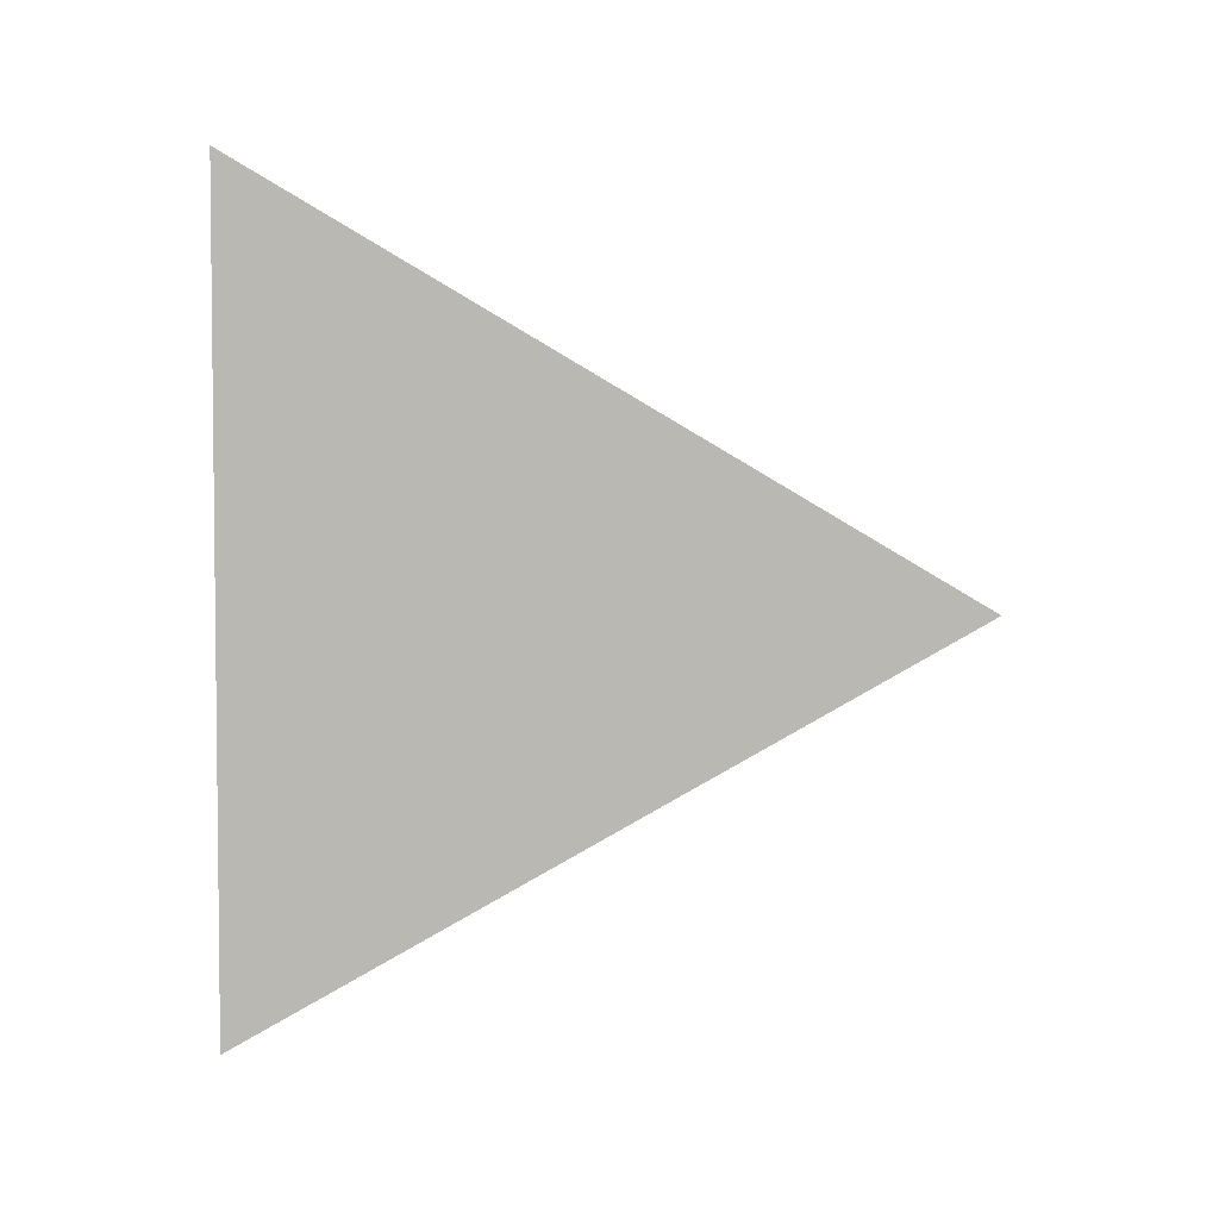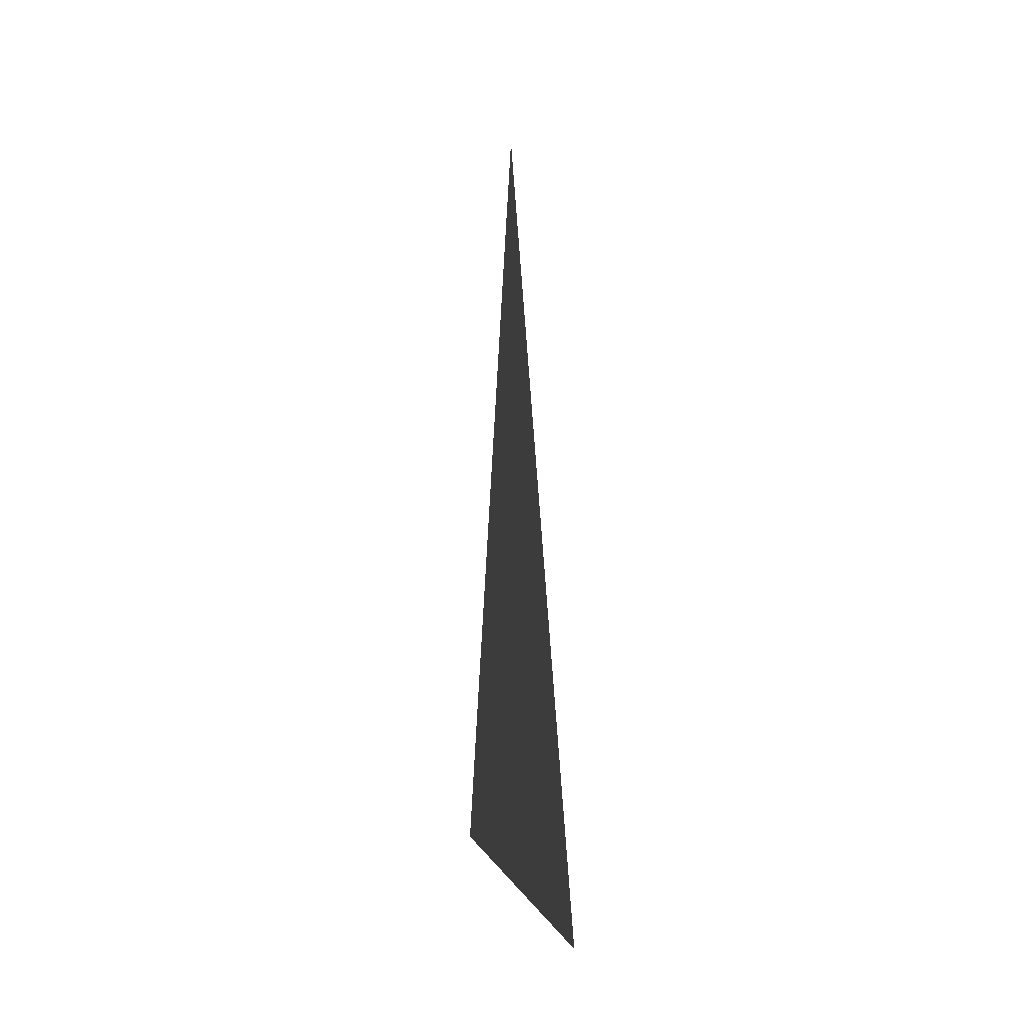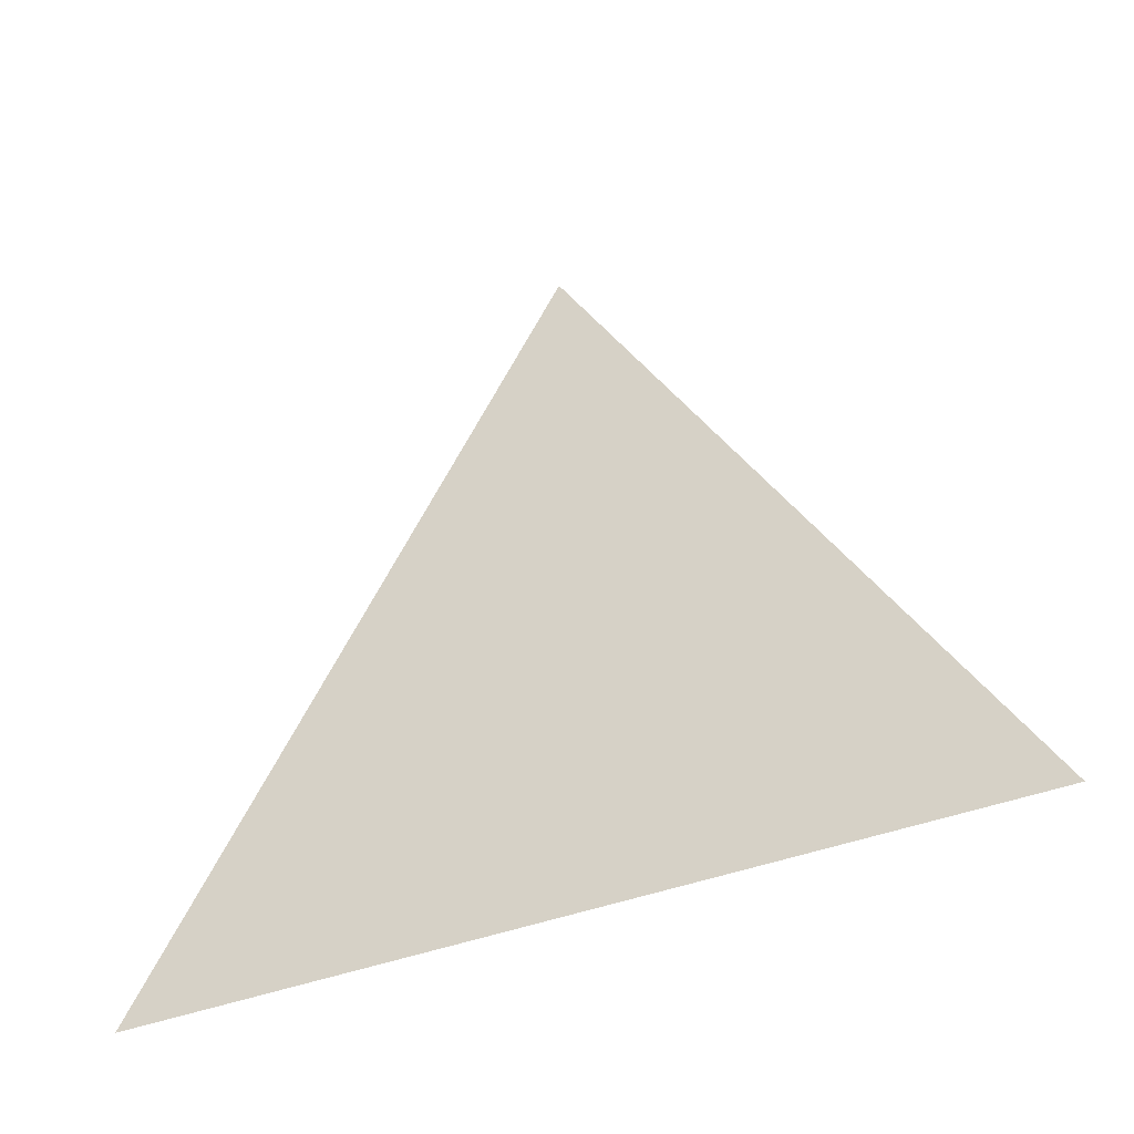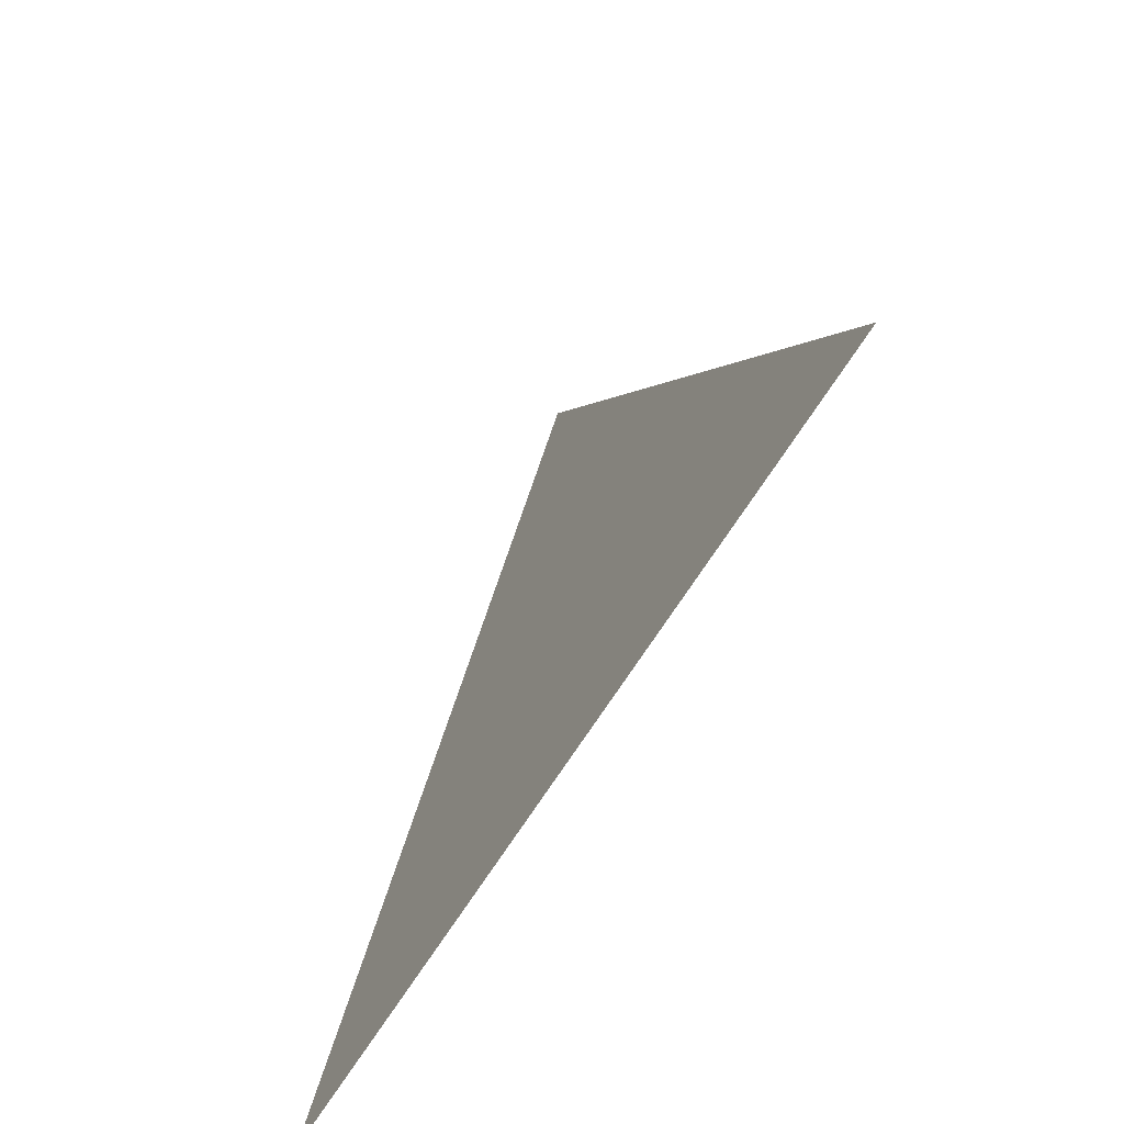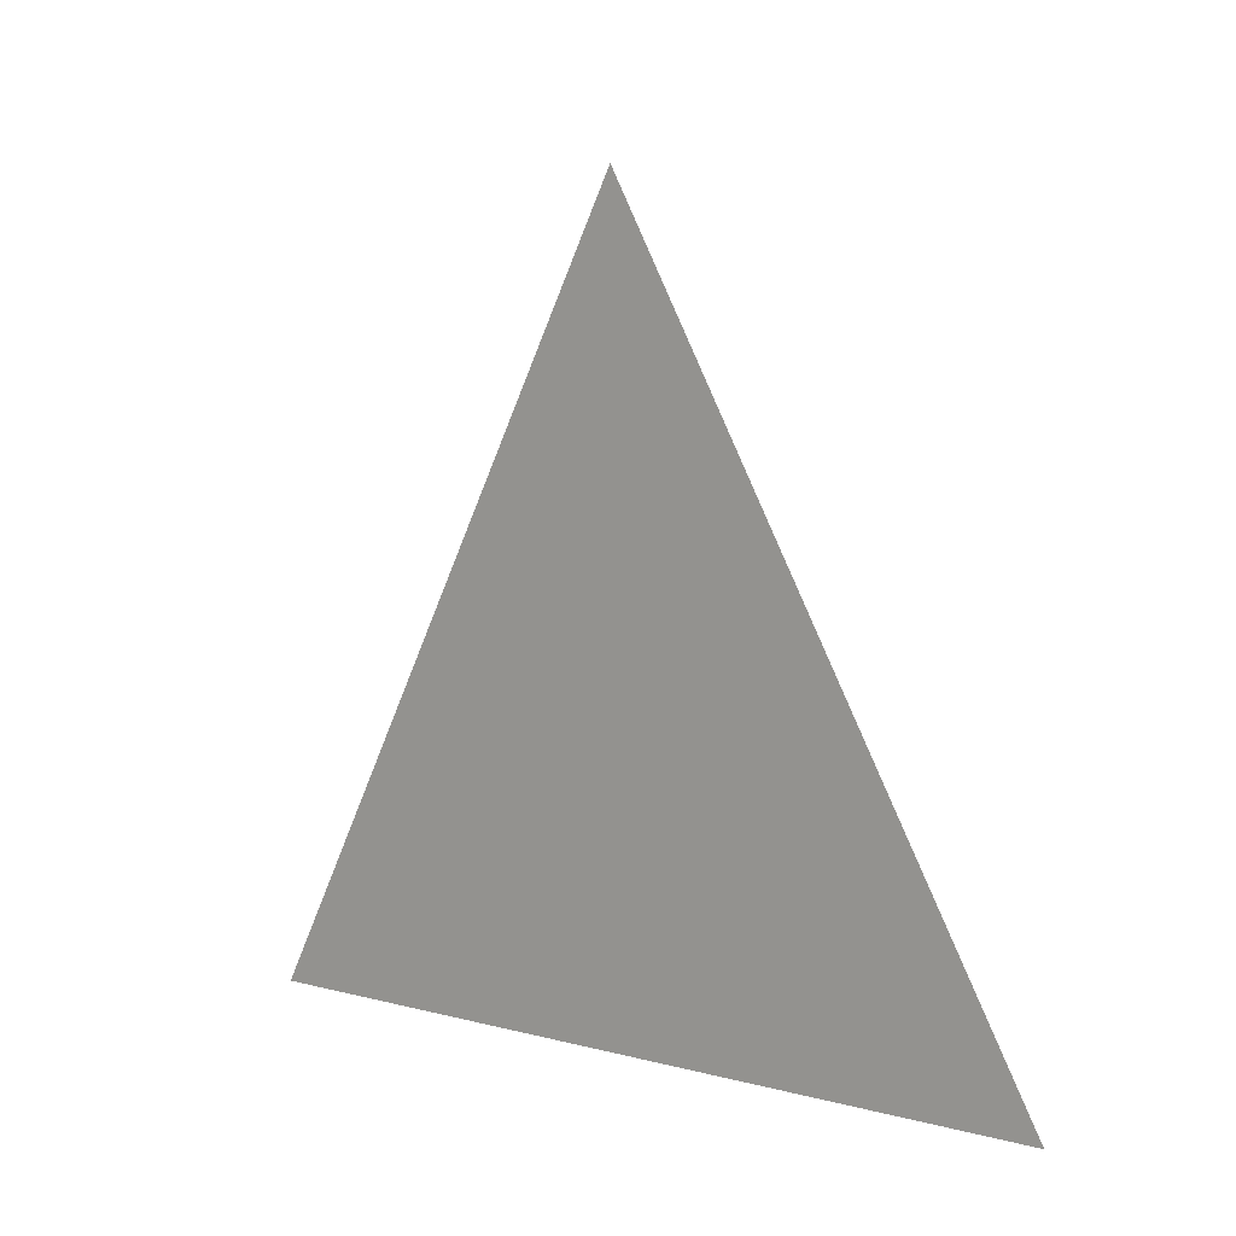
<metadata>
{"format":"obj","ext":"obj","renderer":"f3d","projection":"perspective","resolution":1024,"background":"white","views":[{"elev":7.9,"azim":-93.1,"up":"+Y"},{"elev":-1.7,"azim":173.3,"up":"+Z"},{"elev":-40.3,"azim":114.8,"up":"+Z"},{"elev":-64.1,"azim":148.6,"up":"+Z"},{"elev":5.2,"azim":133.3,"up":"+Z"}]}
</metadata>
<code>
v 1.222 -2.702 1.032
v 1.222 -2.66 1.108
v 1.222 -2.616 1.033
g group_120_107202387873024
f 1 2 3

</code>
